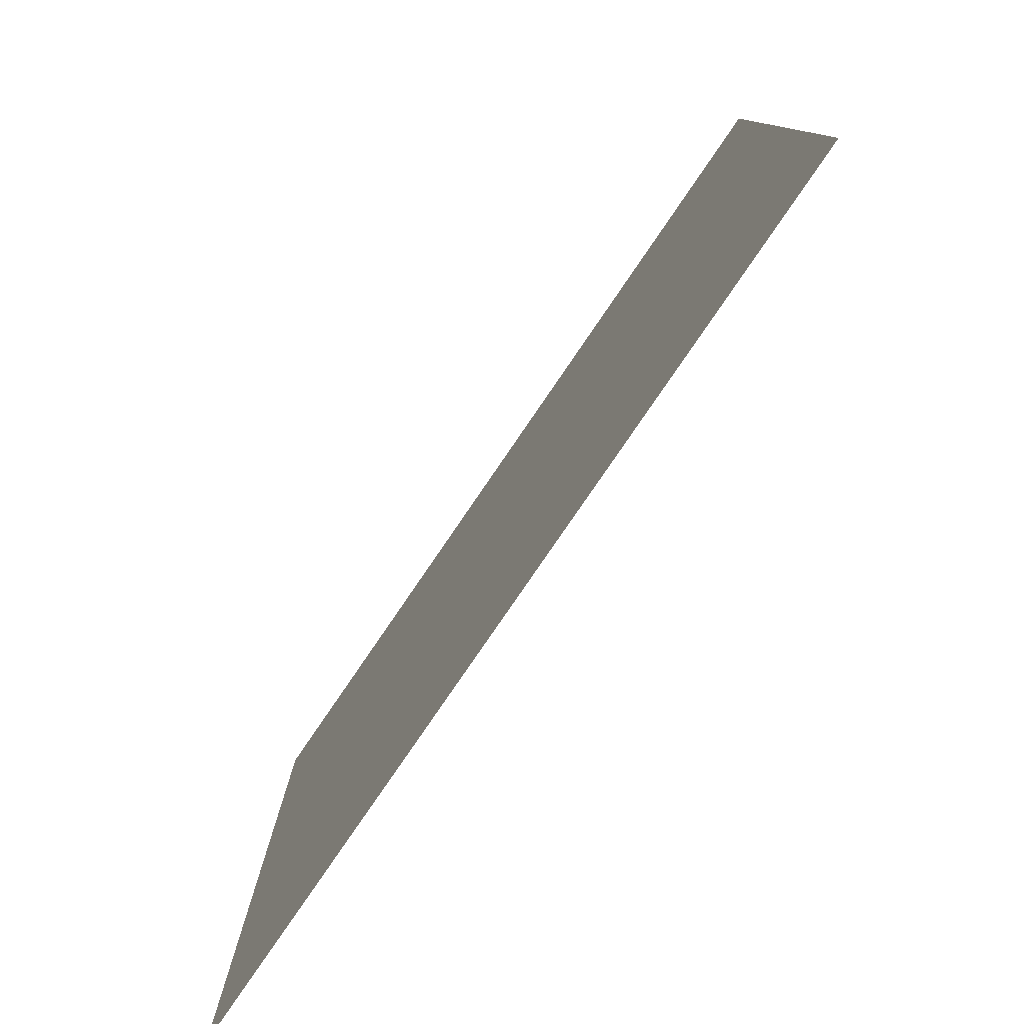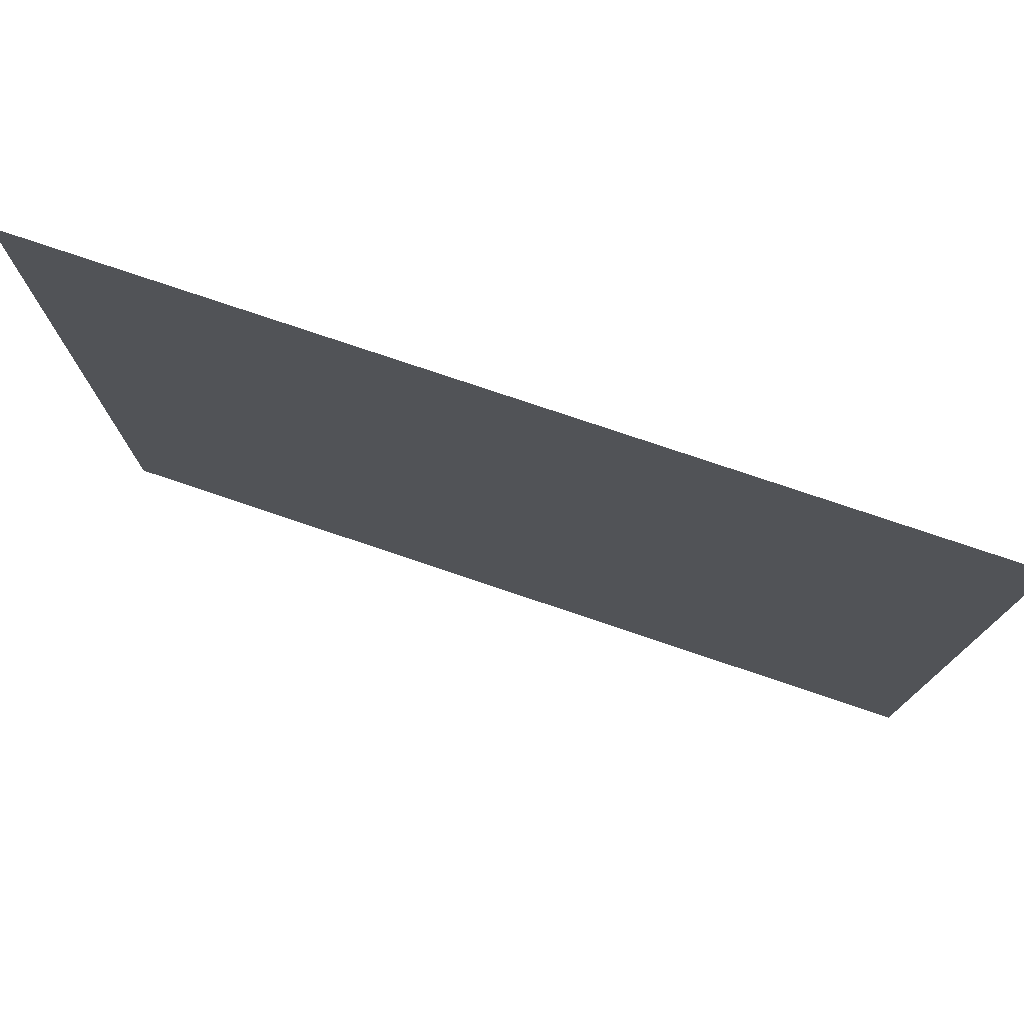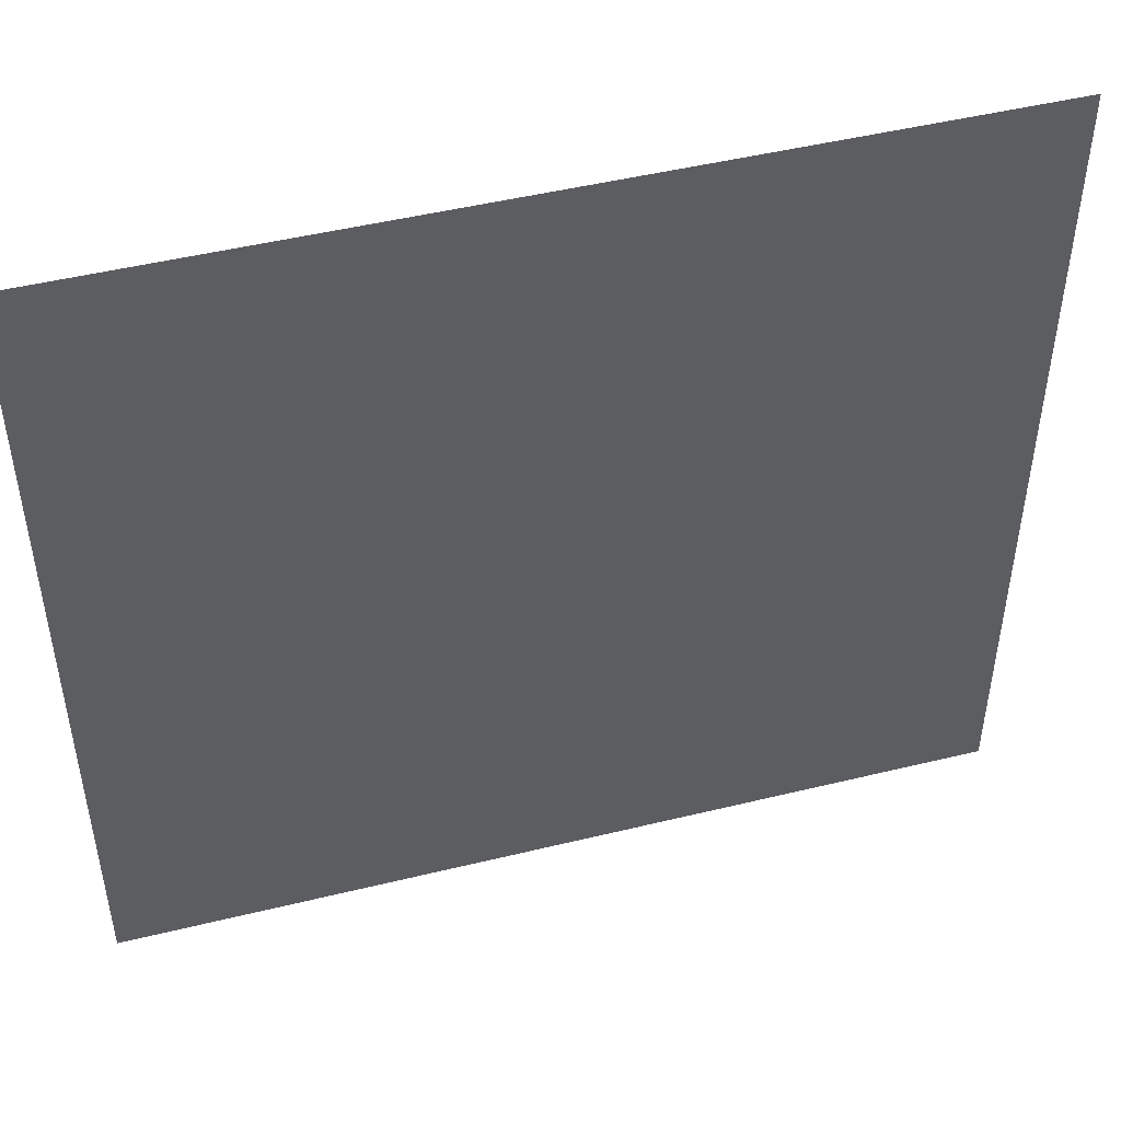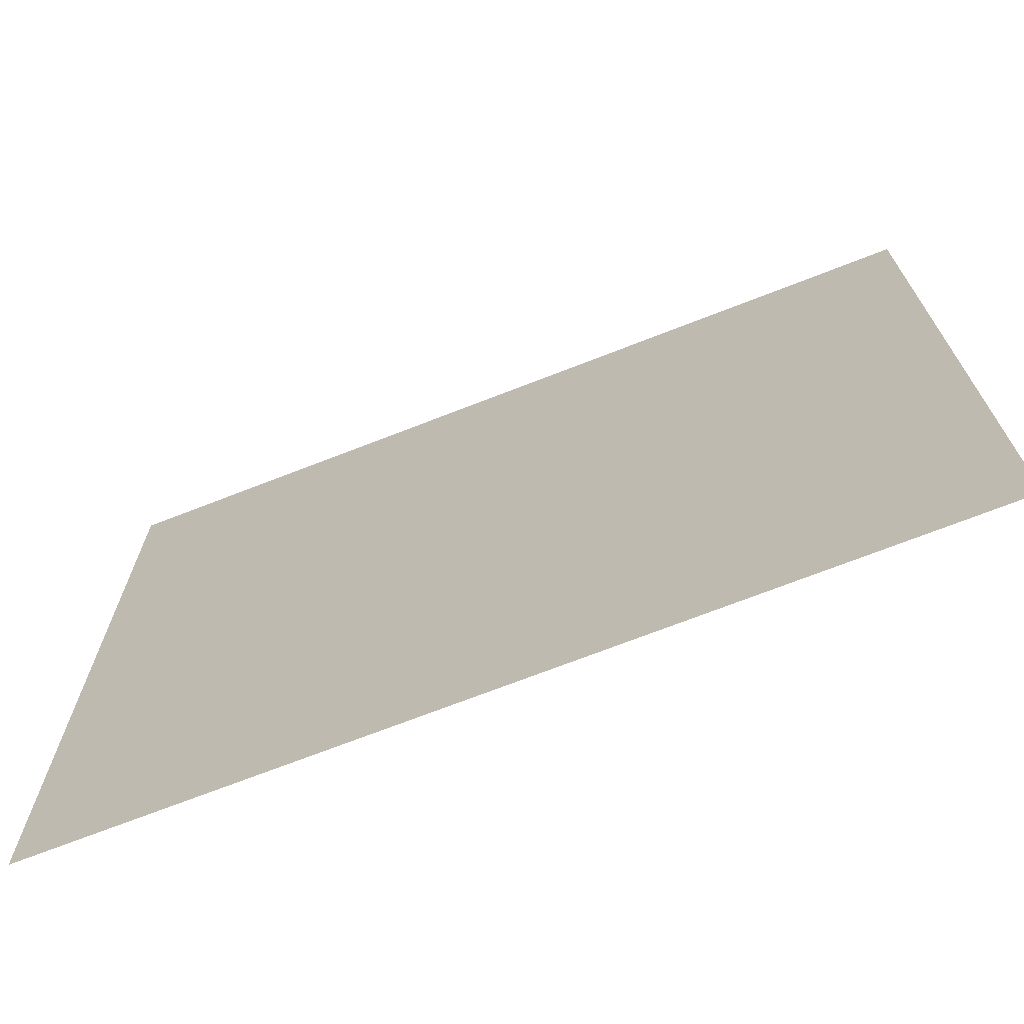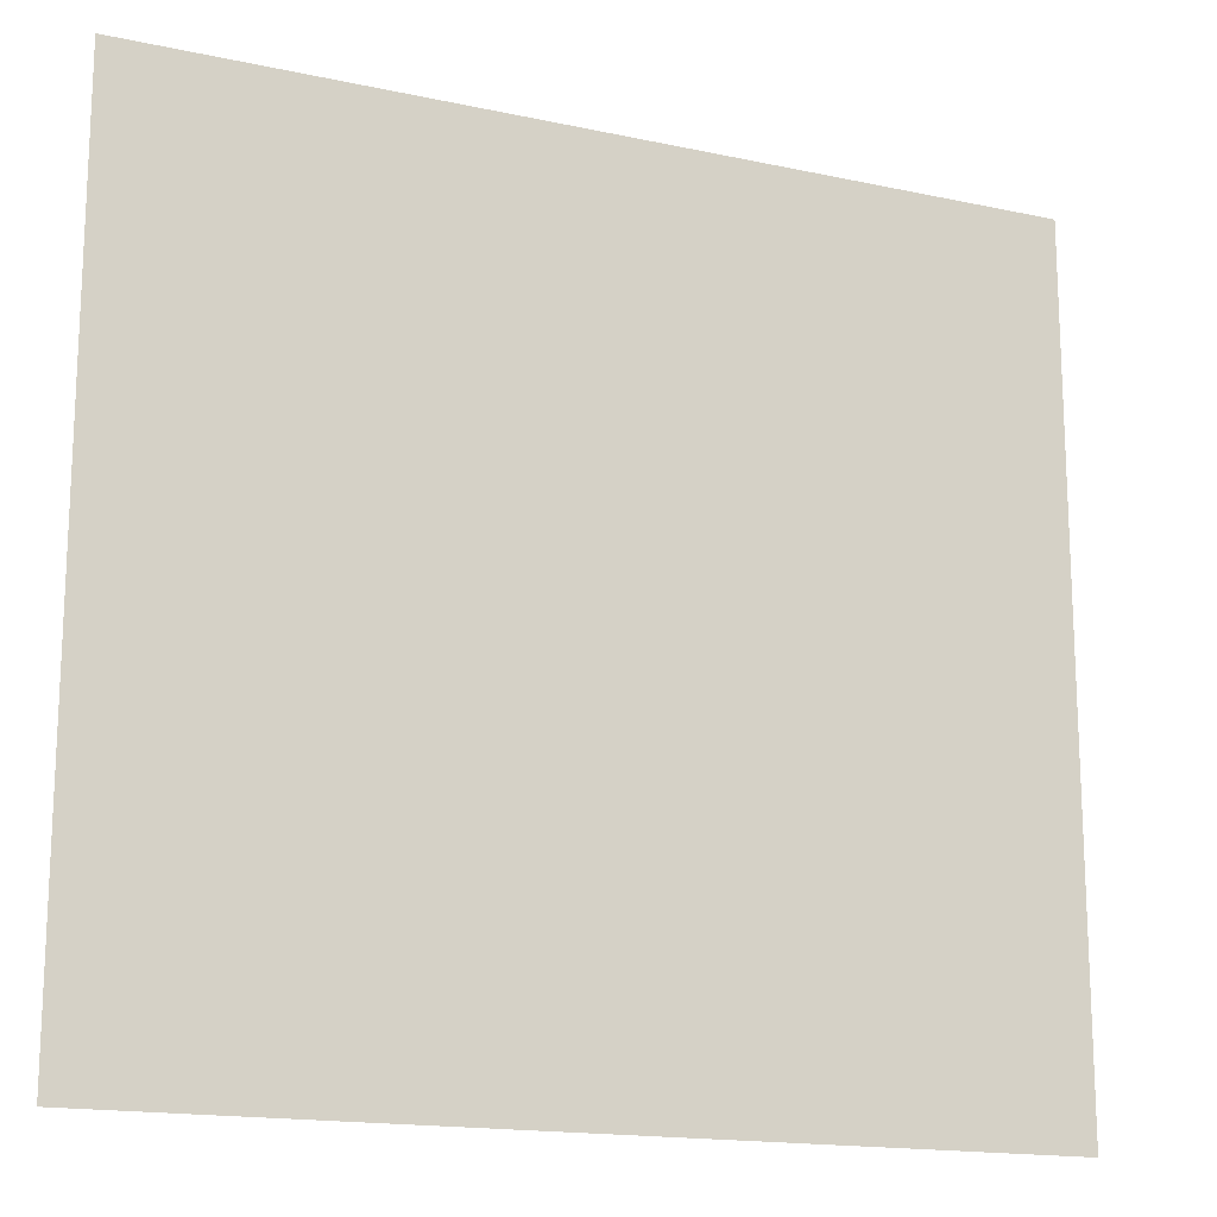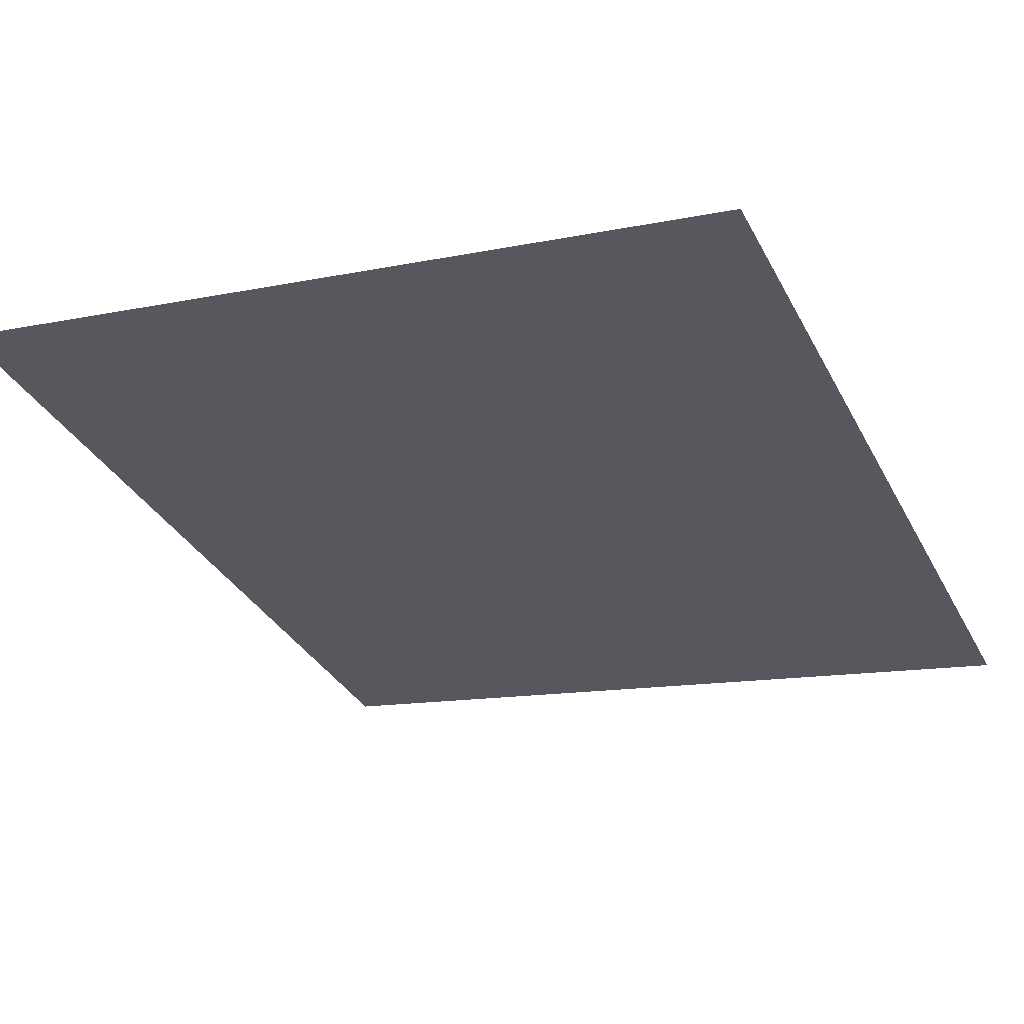
<metadata>
{"format":"obj","ext":"obj","renderer":"f3d","projection":"perspective","resolution":1024,"background":"white","views":[{"elev":-79.9,"azim":-142.8,"up":"+Z"},{"elev":77.5,"azim":-179.8,"up":"+Z"},{"elev":47.9,"azim":-33.8,"up":"+Z"},{"elev":-71.0,"azim":-177.1,"up":"+Z"},{"elev":-16.3,"azim":137.6,"up":"+Z"},{"elev":-12.9,"azim":-64.4,"up":"+Y"}]}
</metadata>
<code>
v -3 1 0
v 0 0 0
v -3 1 -3
v 0 0 -3
f 1 2 4 3

</code>
